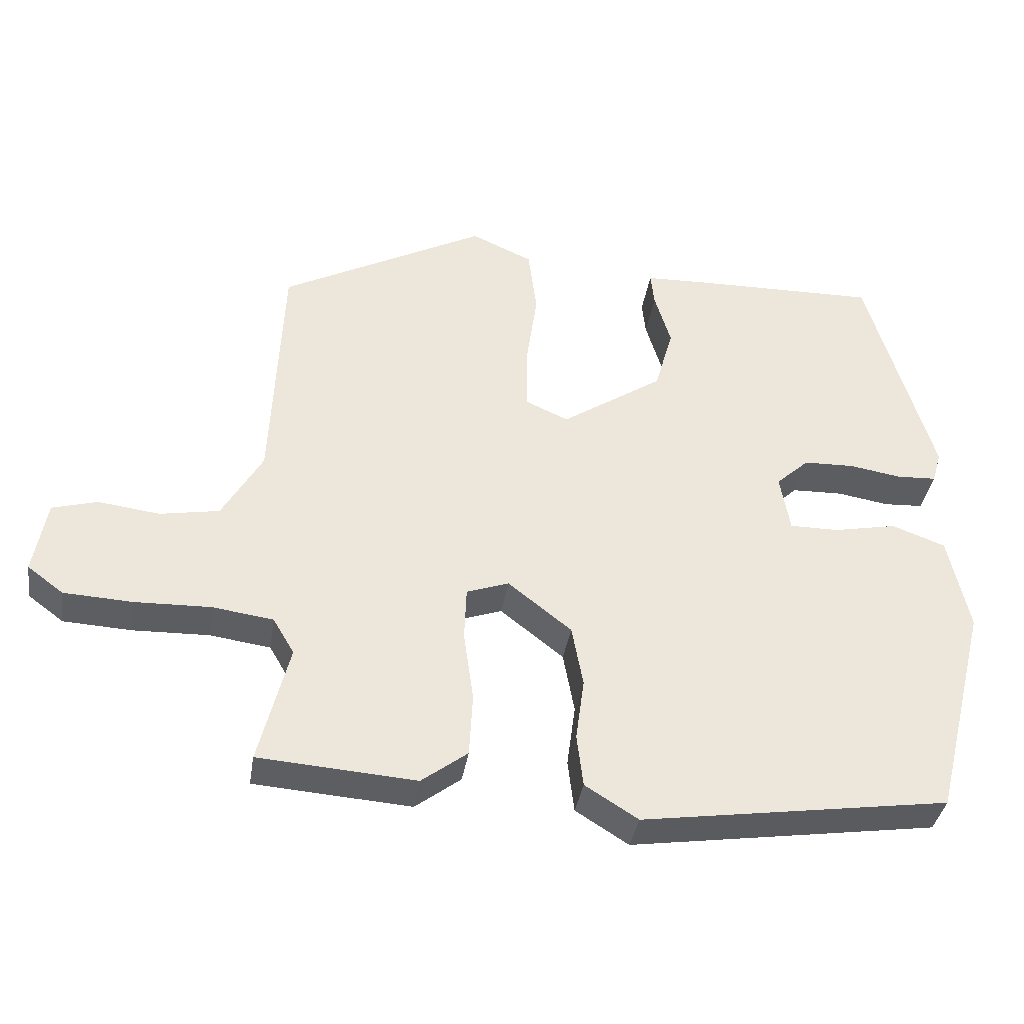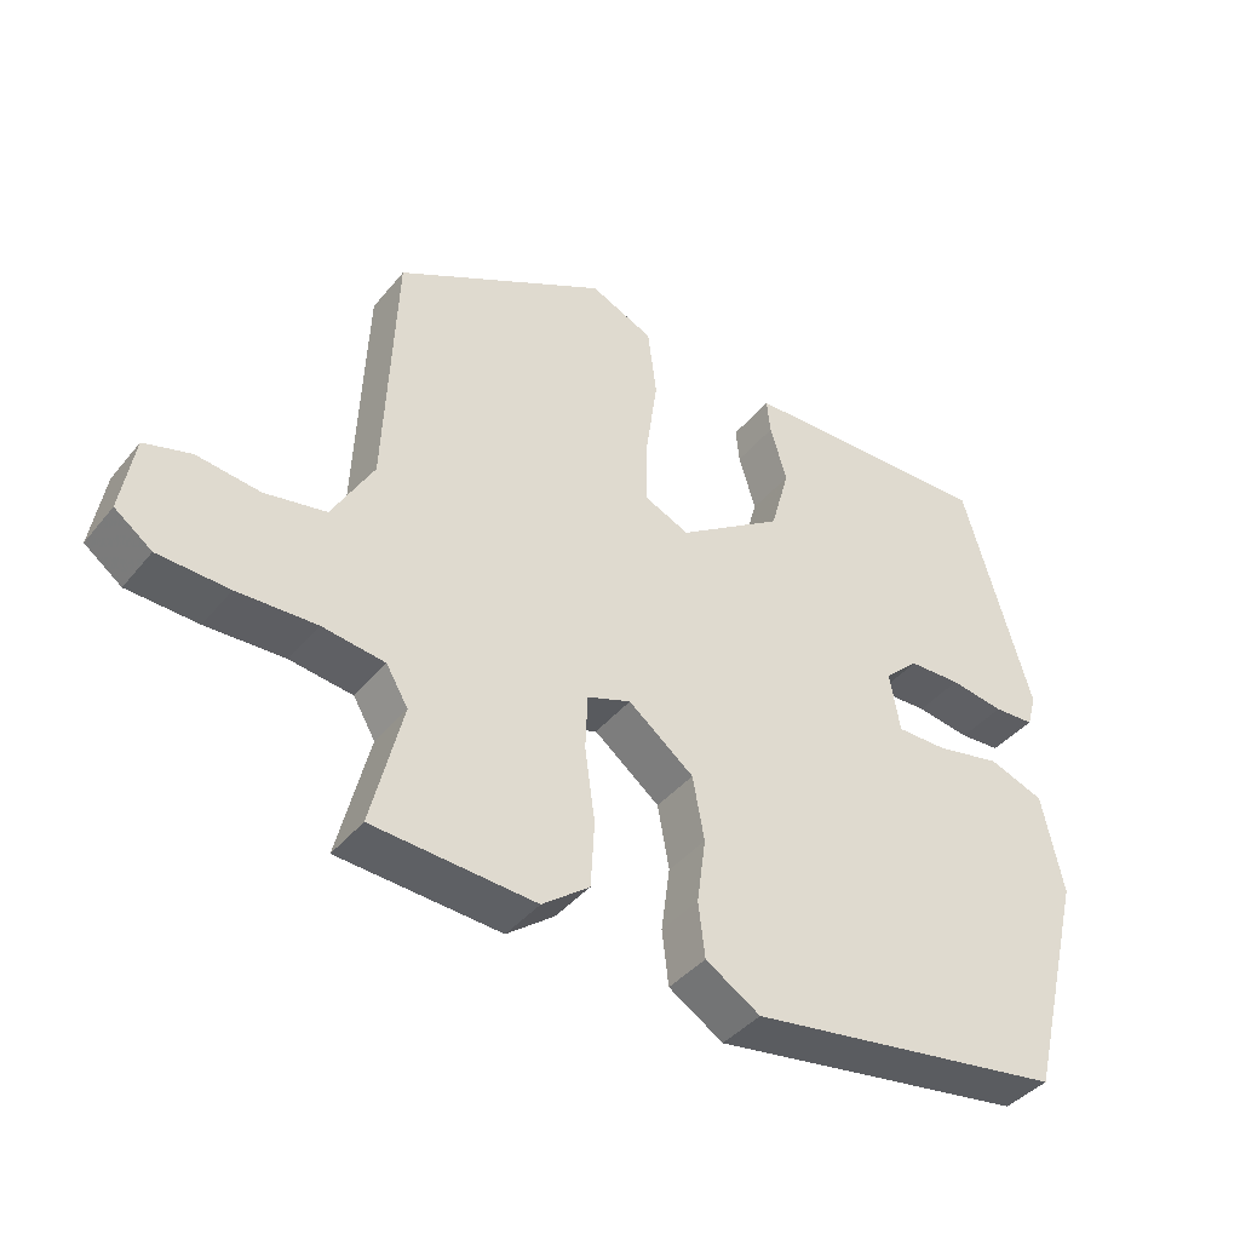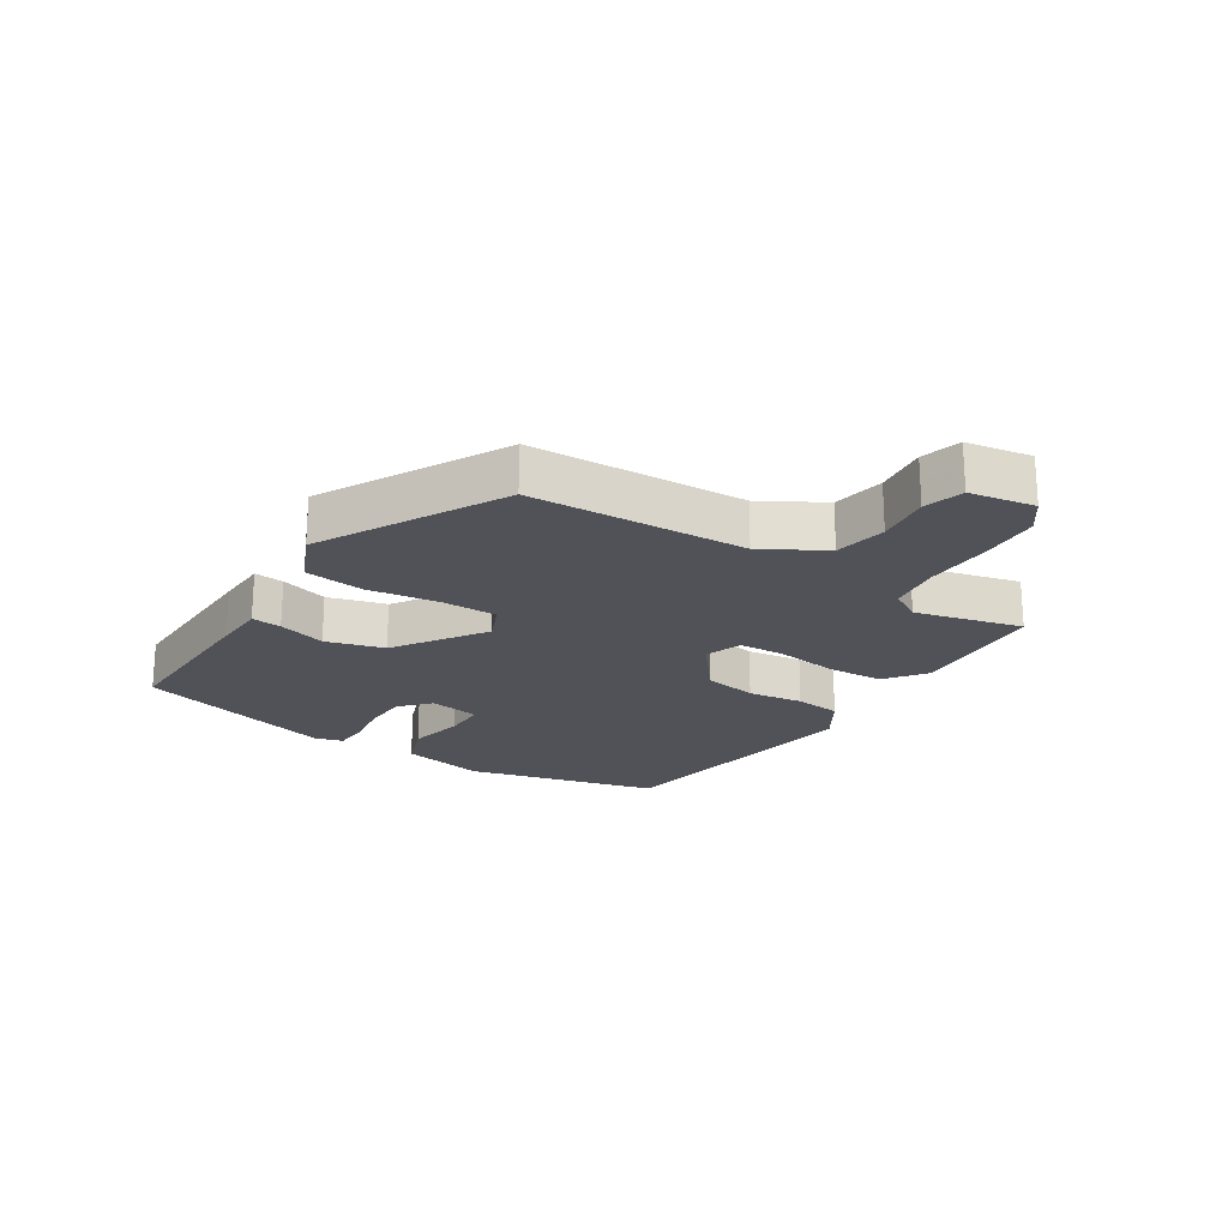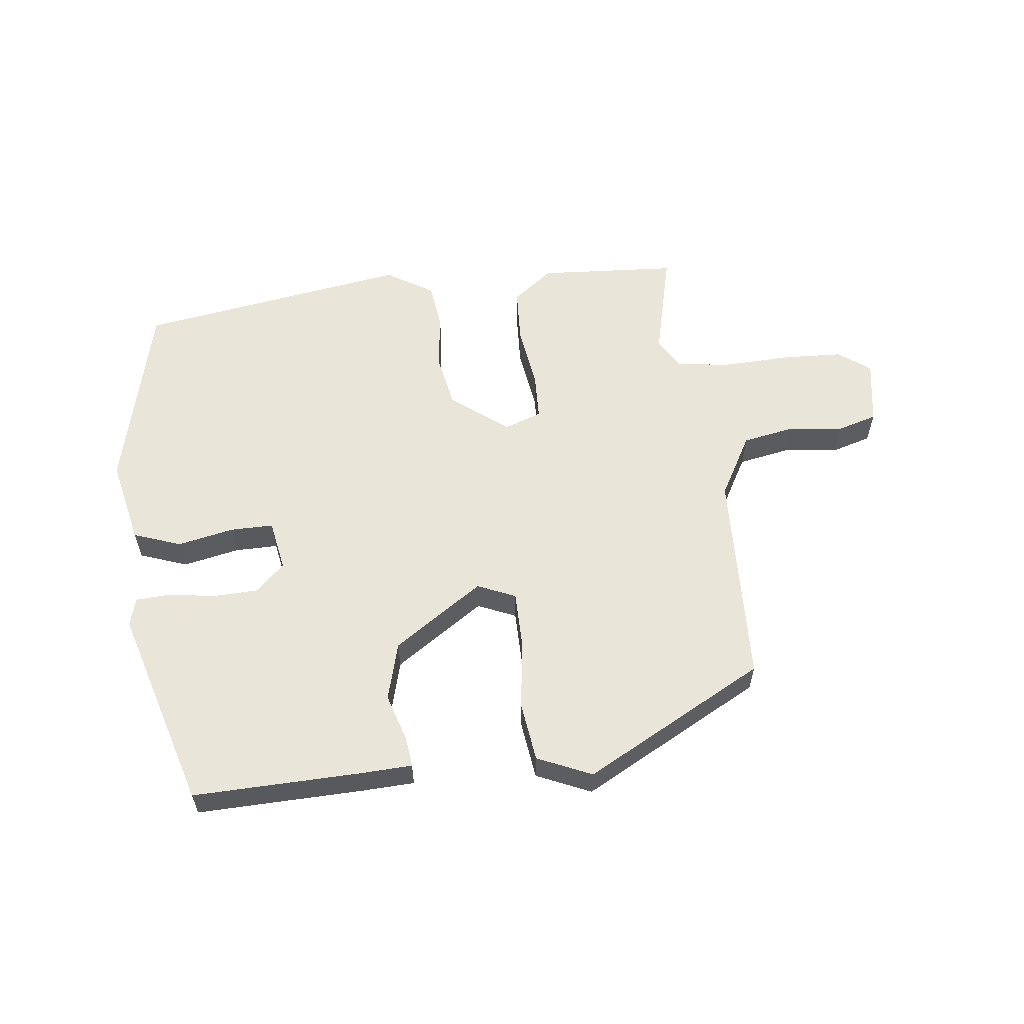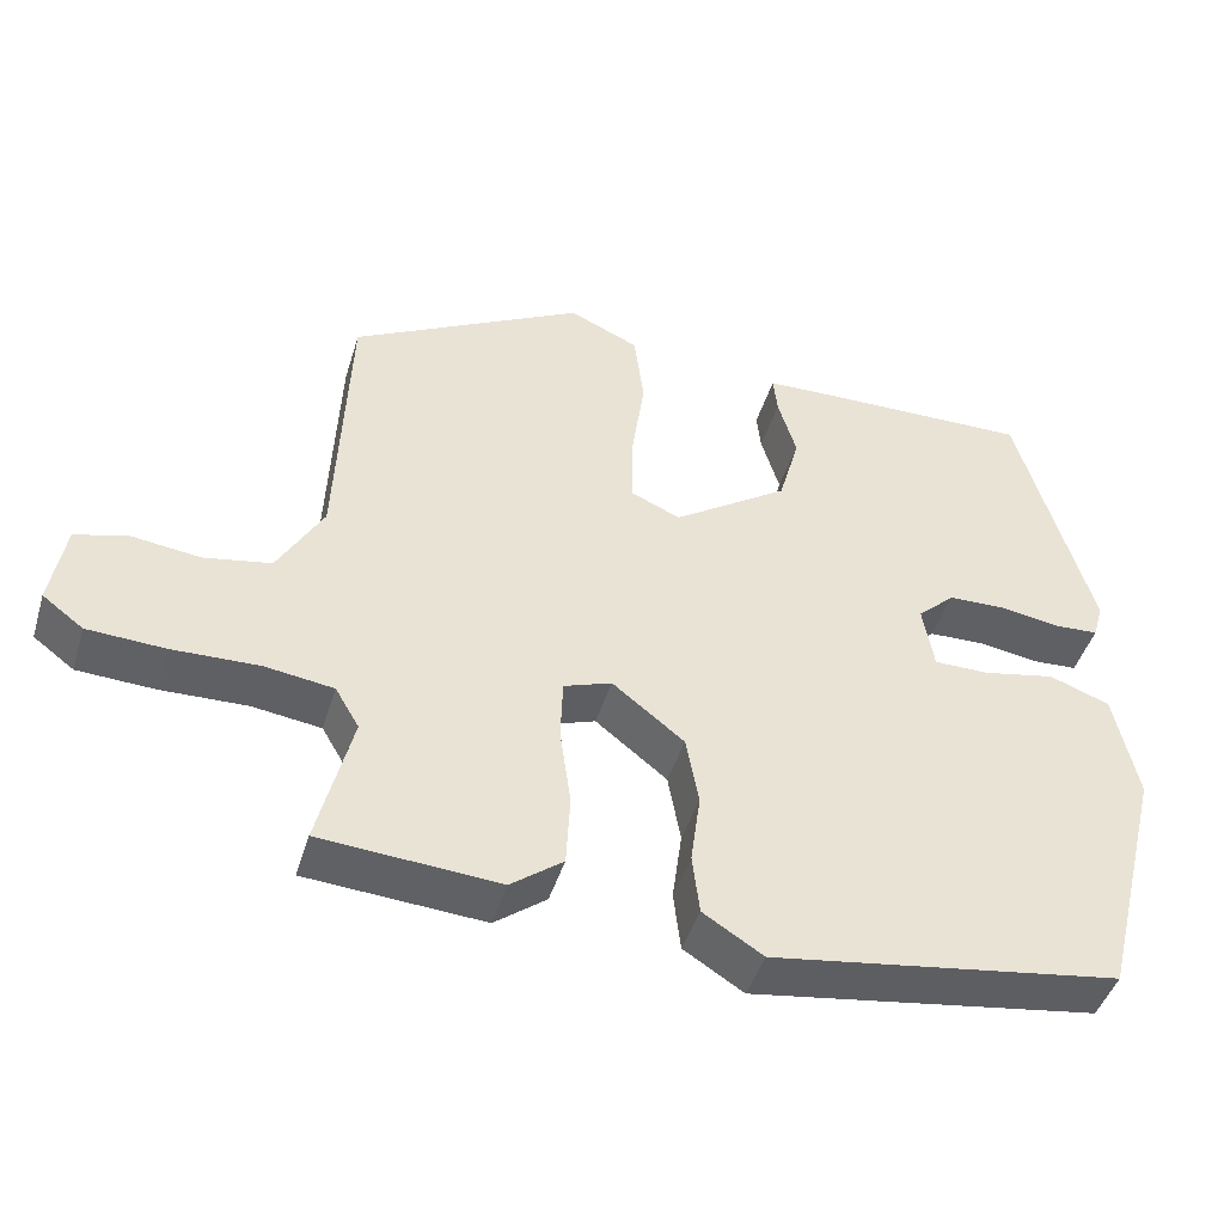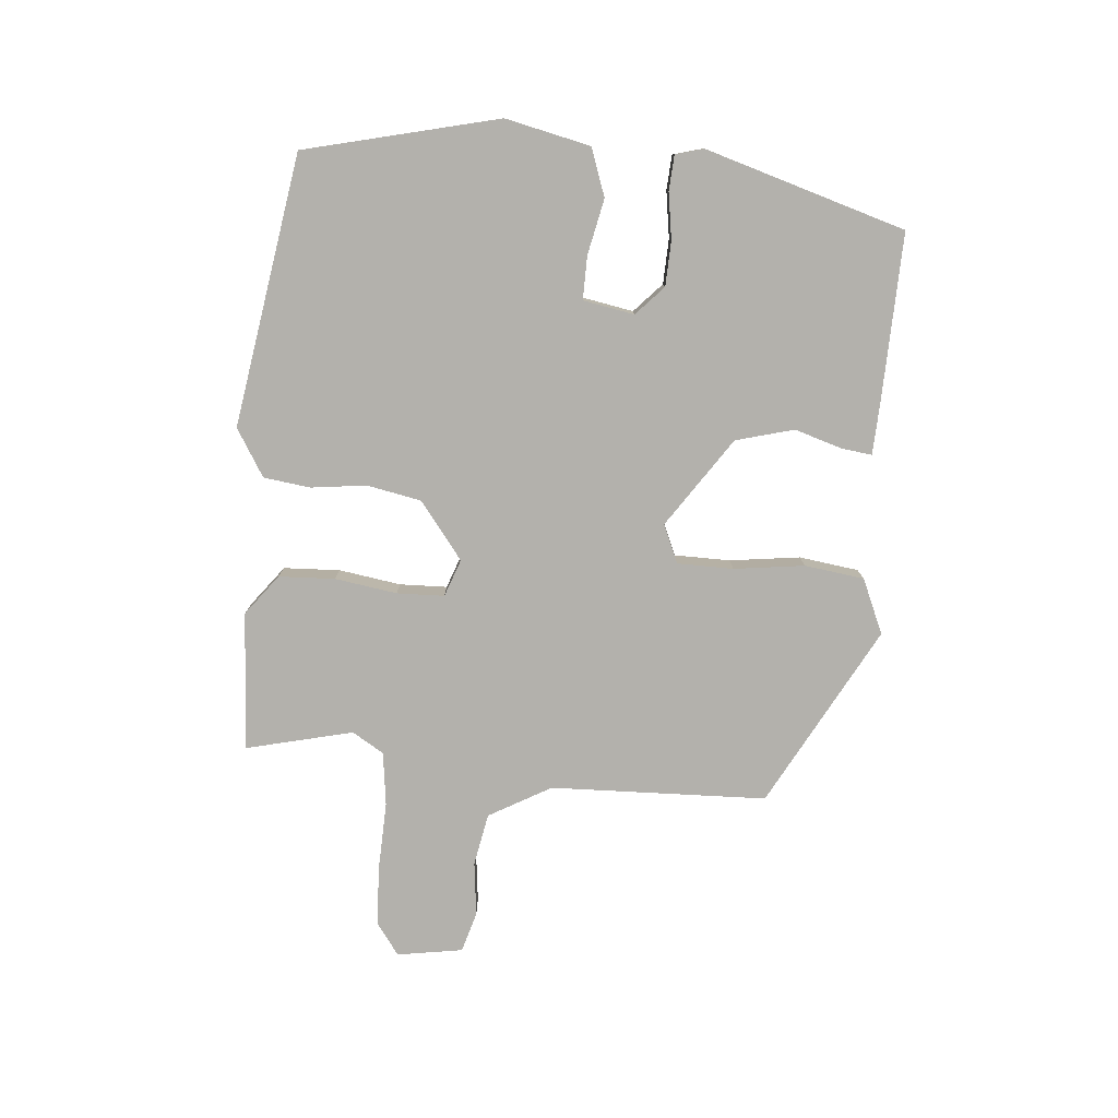
<metadata>
{"format":"obj","ext":"obj","renderer":"f3d","projection":"perspective","resolution":1024,"background":"white","views":[{"elev":-37.3,"azim":171.1,"up":"+Z"},{"elev":-40.5,"azim":144.8,"up":"+Z"},{"elev":-21.4,"azim":57.3,"up":"+Y"},{"elev":58.6,"azim":-7.1,"up":"+Y"},{"elev":-44.9,"azim":163.3,"up":"+Z"},{"elev":-79.0,"azim":-95.5,"up":"+Y"}]}
</metadata>
<code>
v -0.431 0.07 0.484
v -0.162 0.07 0.479
v -0.079 0.07 0.476
v -0.084 0.07 0.428
v -0.107 0.07 0.351
v -0.081 0.07 0.258
v 0.063 0.07 0.162
v 0.124 0.07 0.189
v 0.124 0.07 0.279
v 0.108 0.07 0.392
v 0.12 0.07 0.488
v 0.207 0.07 0.527
v 0.498 0.07 0.373
v 0.513 0.07 0.026
v 0.57 0.07 -0.073
v 0.654 0.07 -0.088
v 0.741 0.07 -0.077
v 0.805 0.07 -0.095
v 0.823 0.07 -0.2
v 0.772 0.07 -0.238
v 0.675 0.07 -0.243
v 0.567 0.07 -0.24
v 0.481 0.07 -0.252
v 0.451 0.07 -0.303
v 0.494 0.07 -0.474
v 0.271 0.07 -0.49
v 0.206 0.07 -0.441
v 0.201 0.07 -0.351
v 0.215 0.07 -0.251
v 0.212 0.07 -0.175
v 0.152 0.07 -0.154
v 0.062 0.07 -0.225
v 0.046 0.07 -0.312
v 0.058 0.07 -0.401
v 0.049 0.07 -0.476
v -0.026 0.07 -0.523
v -0.462 0.07 -0.458
v -0.54 0.07 -0.148
v -0.511 0.07 -0.011
v -0.435 0.07 0.017
v -0.345 0.07 -0.001
v -0.276 0.07 -0.001
v -0.262 0.07 0.081
v -0.309 0.07 0.124
v -0.381 0.07 0.126
v -0.455 0.07 0.114
v -0.511 0.07 0.117
v -0.524 0.07 0.162
v -0.431 0 0.484
v -0.162 0 0.479
v -0.079 0 0.476
v -0.084 0 0.428
v -0.107 0 0.351
v -0.081 0 0.258
v 0.063 0 0.162
v 0.124 0 0.189
v 0.124 0 0.279
v 0.108 0 0.392
v 0.12 0 0.488
v 0.207 0 0.527
v 0.498 0 0.373
v 0.513 0 0.026
v 0.57 0 -0.073
v 0.654 0 -0.088
v 0.741 0 -0.077
v 0.805 0 -0.095
v 0.823 0 -0.2
v 0.772 0 -0.238
v 0.675 0 -0.243
v 0.567 0 -0.24
v 0.481 0 -0.252
v 0.451 0 -0.303
v 0.494 0 -0.474
v 0.271 0 -0.49
v 0.206 0 -0.441
v 0.201 0 -0.351
v 0.215 0 -0.251
v 0.212 0 -0.175
v 0.152 0 -0.154
v 0.062 0 -0.225
v 0.046 0 -0.312
v 0.058 0 -0.401
v 0.049 0 -0.476
v -0.026 0 -0.523
v -0.462 0 -0.458
v -0.54 0 -0.148
v -0.511 0 -0.011
v -0.435 0 0.017
v -0.345 0 -0.001
v -0.276 0 -0.001
v -0.262 0 0.081
v -0.309 0 0.124
v -0.381 0 0.126
v -0.455 0 0.114
v -0.511 0 0.117
v -0.524 0 0.162
f 45 46 47 48
f 44 45 48 1
f 43 44 1 2
f 42 43 2 3
f 38 39 40 41
f 38 41 42
f 37 38 42
f 33 34 35 36
f 32 33 36 37
f 31 32 37 42
f 26 27 28 29
f 24 25 26 29
f 23 24 29 30
f 22 23 30 31
f 16 17 18 19
f 15 16 19 20
f 11 12 13 14
f 9 10 11 14
f 8 9 14 15
f 7 8 15 20
f 42 3 4 5
f 42 5 6
f 31 42 6 7
f 21 22 31
f 7 20 21 31
f 96 95 94 93
f 49 96 93 92
f 50 49 92 91
f 51 50 91 90
f 89 88 87 86
f 90 89 86
f 90 86 85
f 84 83 82 81
f 85 84 81 80
f 90 85 80 79
f 77 76 75 74
f 77 74 73 72
f 78 77 72 71
f 79 78 71 70
f 67 66 65 64
f 68 67 64 63
f 62 61 60 59
f 62 59 58 57
f 63 62 57 56
f 68 63 56 55
f 53 52 51 90
f 54 53 90
f 55 54 90 79
f 79 70 69
f 79 69 68 55
f 1 49 50 2
f 2 50 51 3
f 3 51 52 4
f 4 52 53 5
f 5 53 54 6
f 6 54 55 7
f 7 55 56 8
f 8 56 57 9
f 9 57 58 10
f 10 58 59 11
f 11 59 60 12
f 12 60 61 13
f 13 61 62 14
f 14 62 63 15
f 15 63 64 16
f 16 64 65 17
f 17 65 66 18
f 18 66 67 19
f 19 67 68 20
f 20 68 69 21
f 21 69 70 22
f 22 70 71 23
f 23 71 72 24
f 24 72 73 25
f 25 73 74 26
f 26 74 75 27
f 27 75 76 28
f 28 76 77 29
f 29 77 78 30
f 30 78 79 31
f 31 79 80 32
f 32 80 81 33
f 33 81 82 34
f 34 82 83 35
f 35 83 84 36
f 36 84 85 37
f 37 85 86 38
f 38 86 87 39
f 39 87 88 40
f 40 88 89 41
f 41 89 90 42
f 42 90 91 43
f 43 91 92 44
f 44 92 93 45
f 45 93 94 46
f 46 94 95 47
f 47 95 96 48
f 48 96 49 1

</code>
